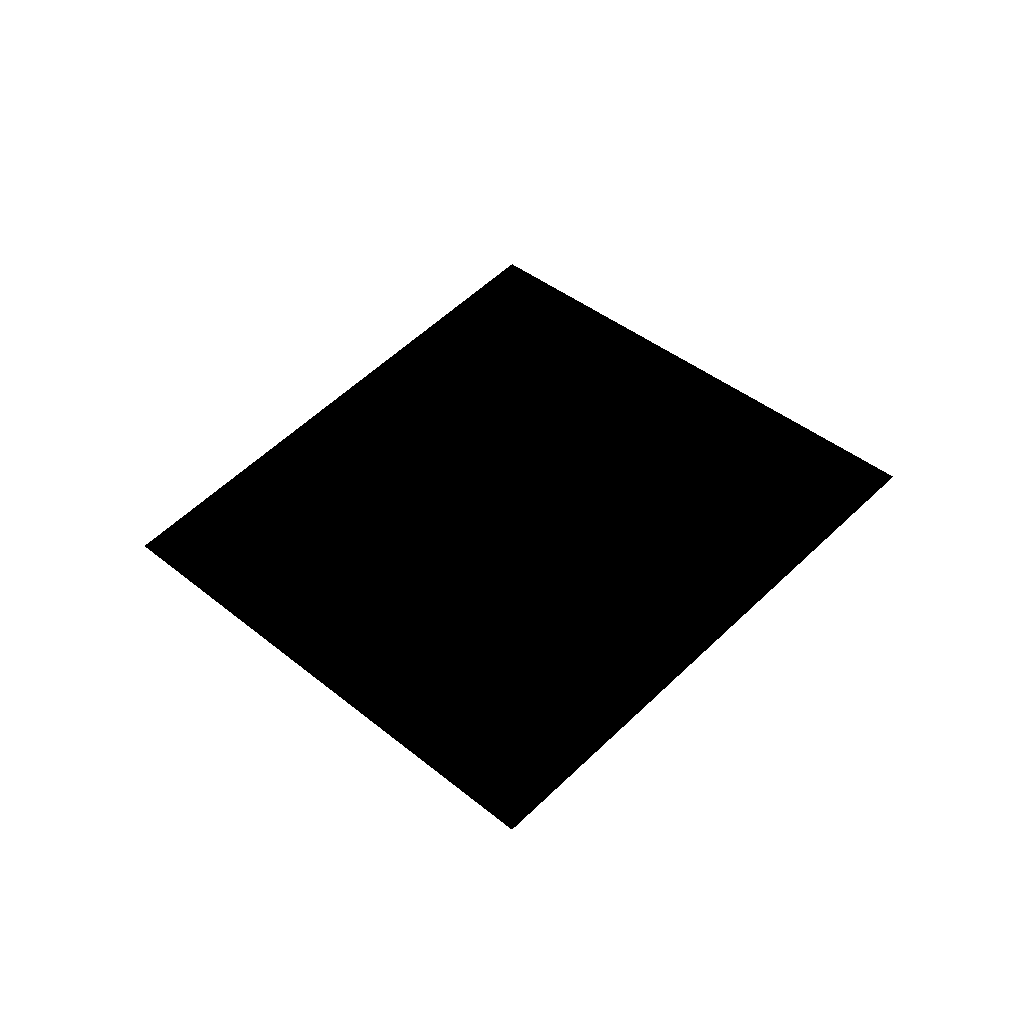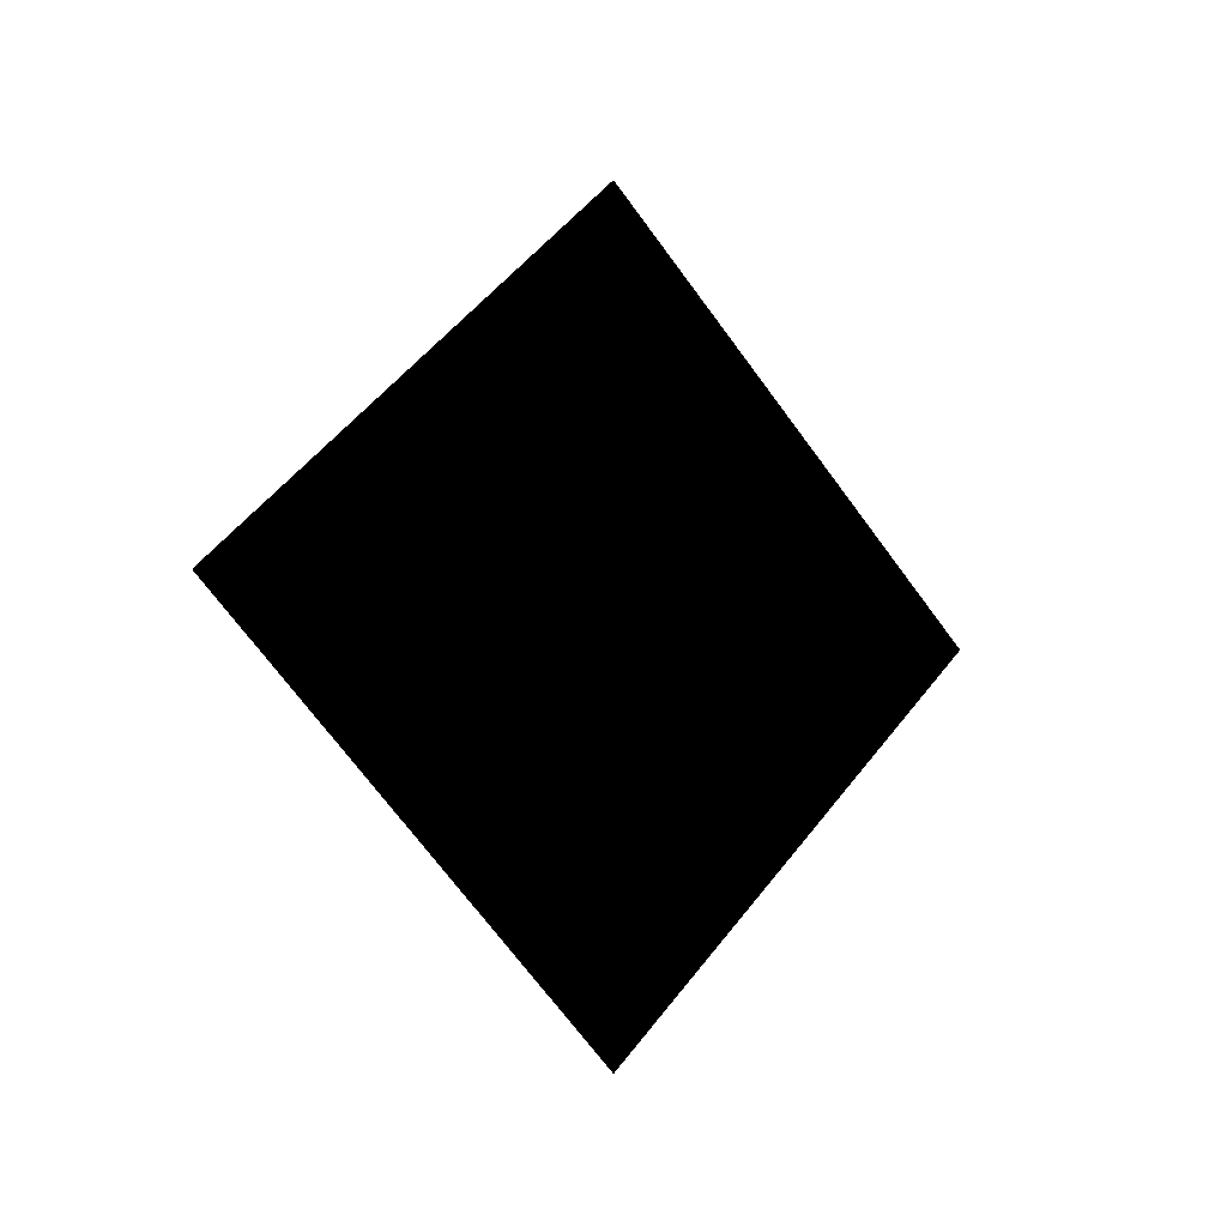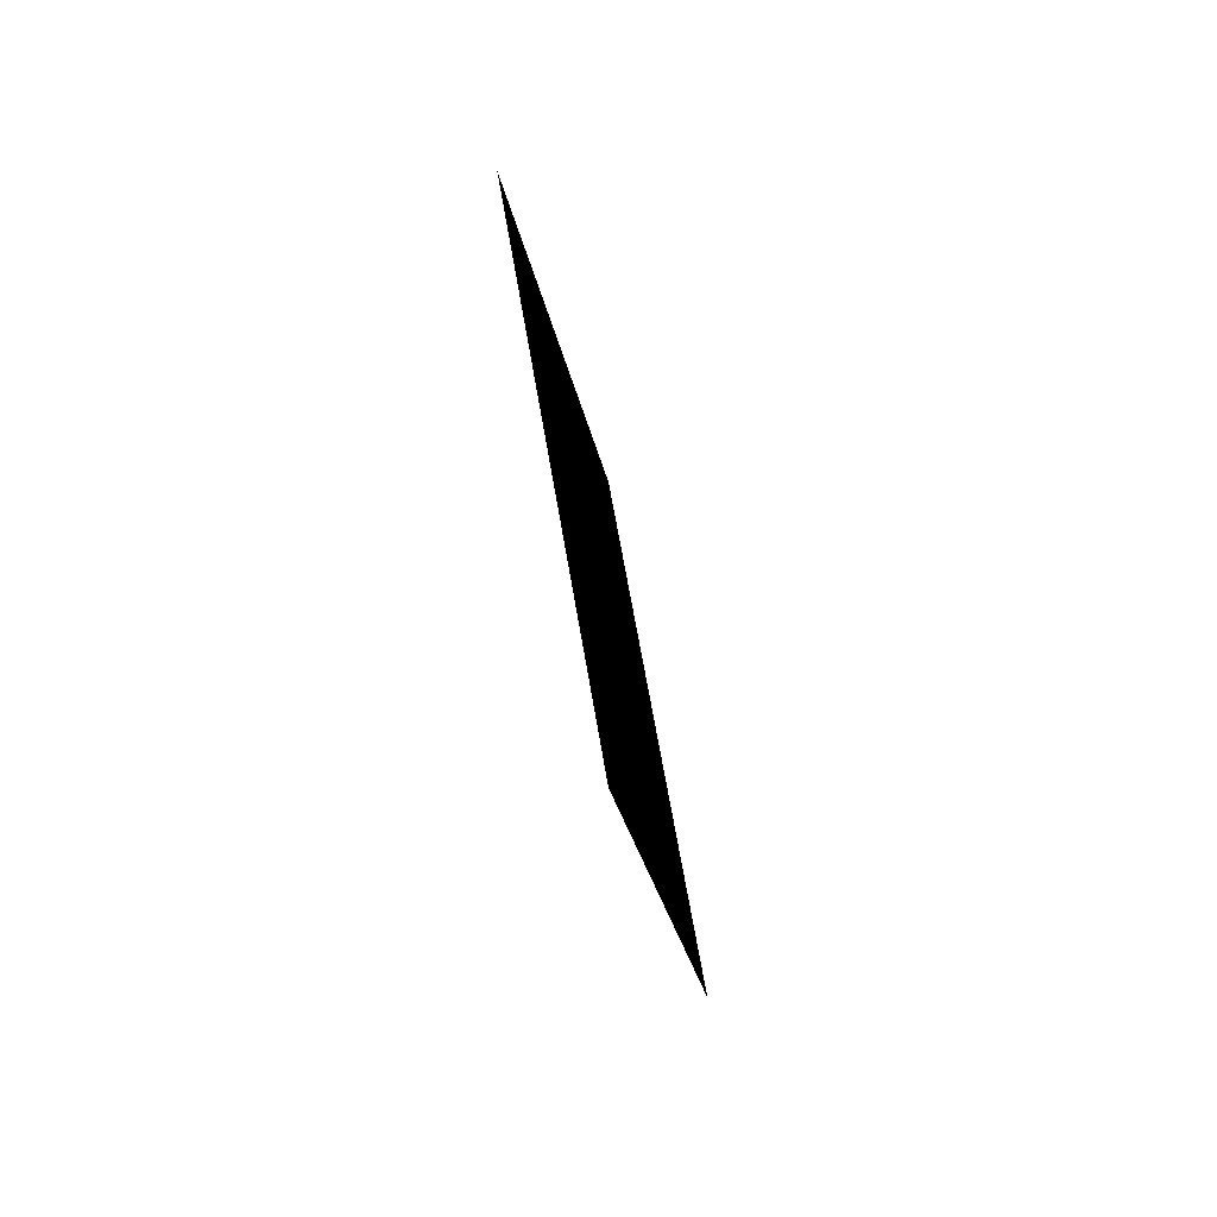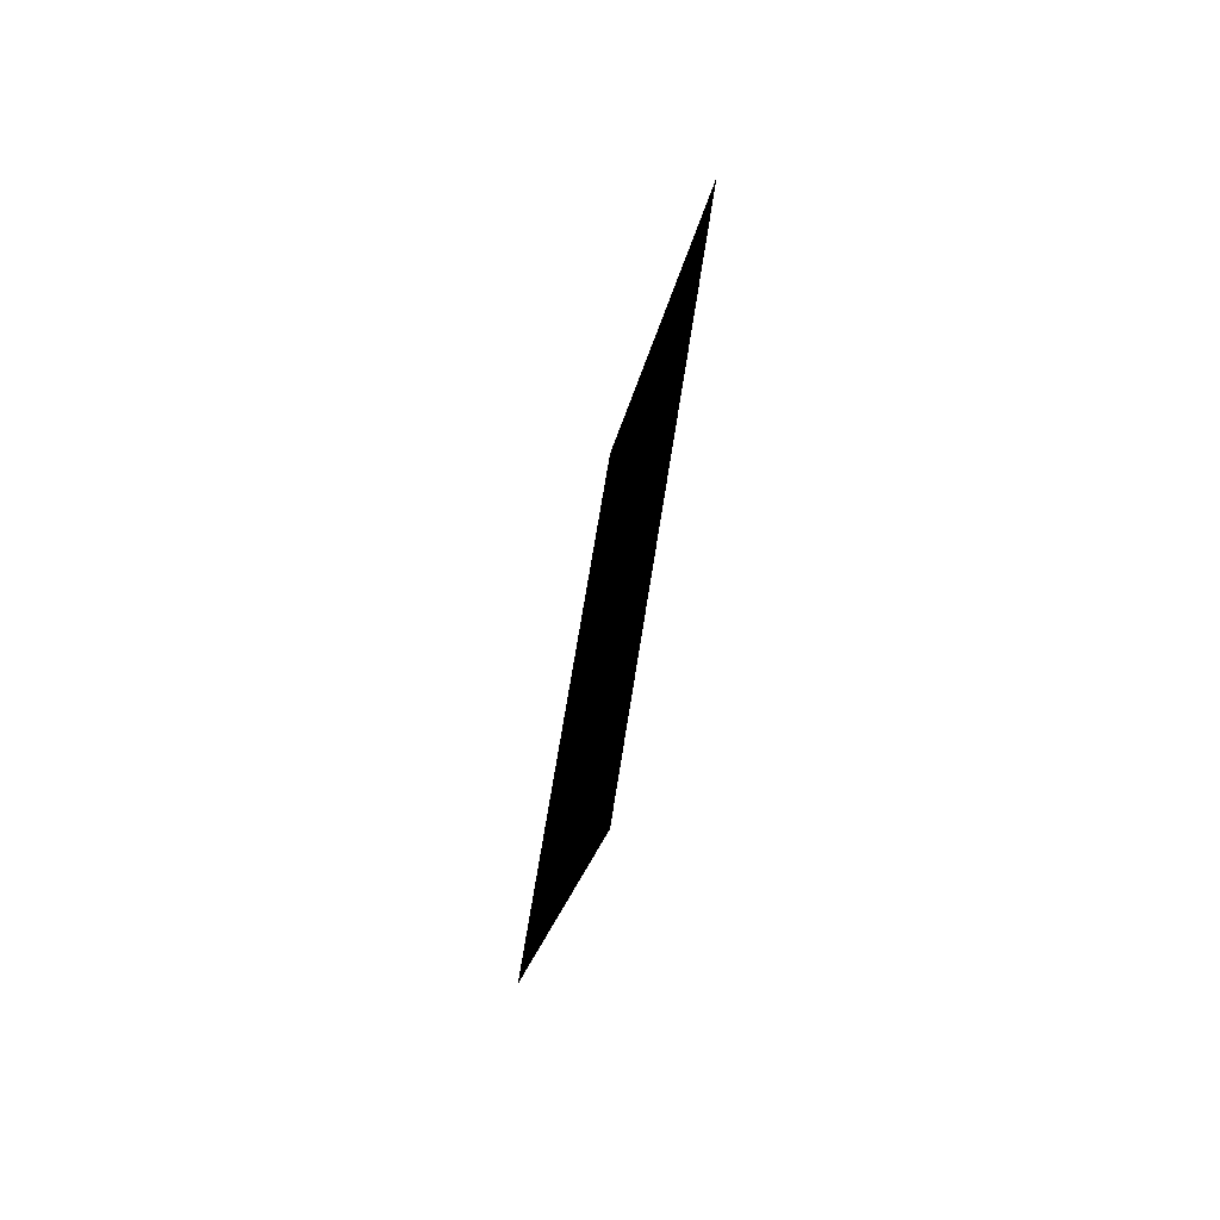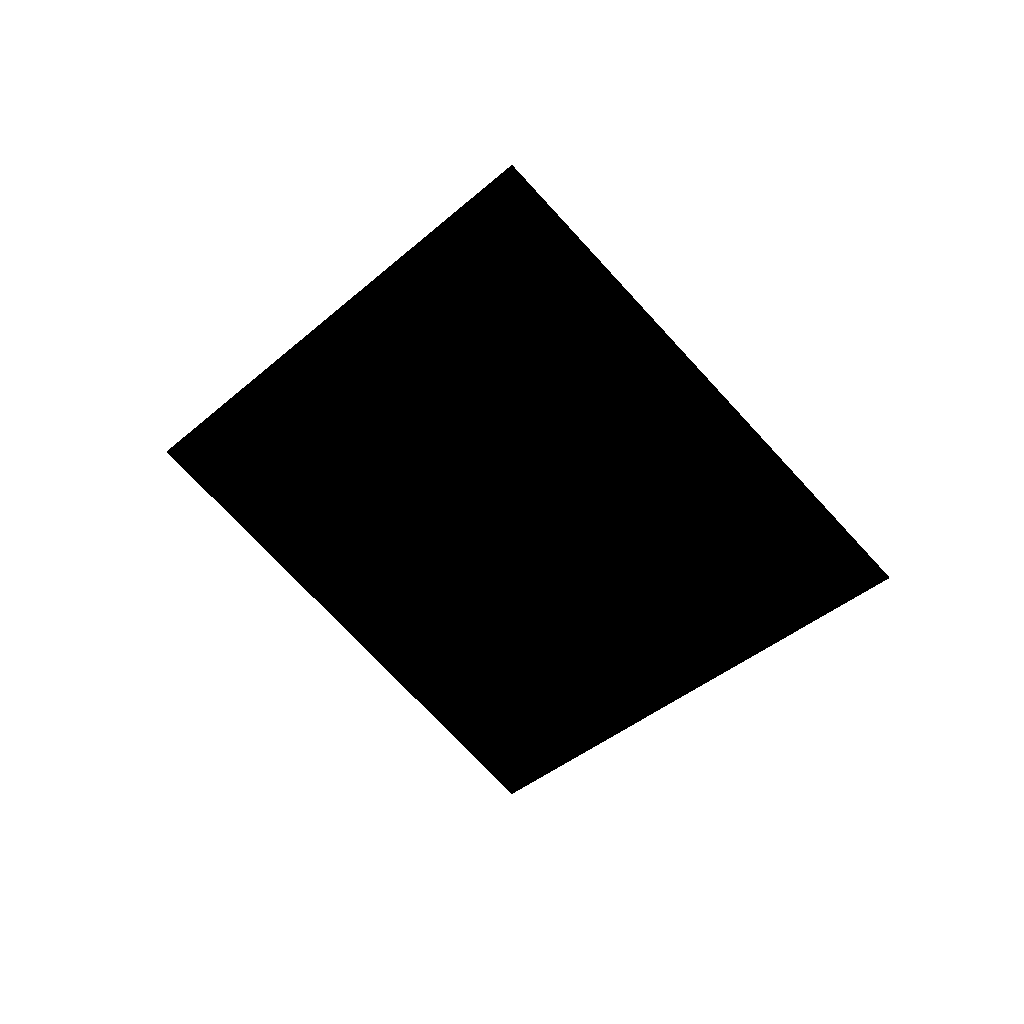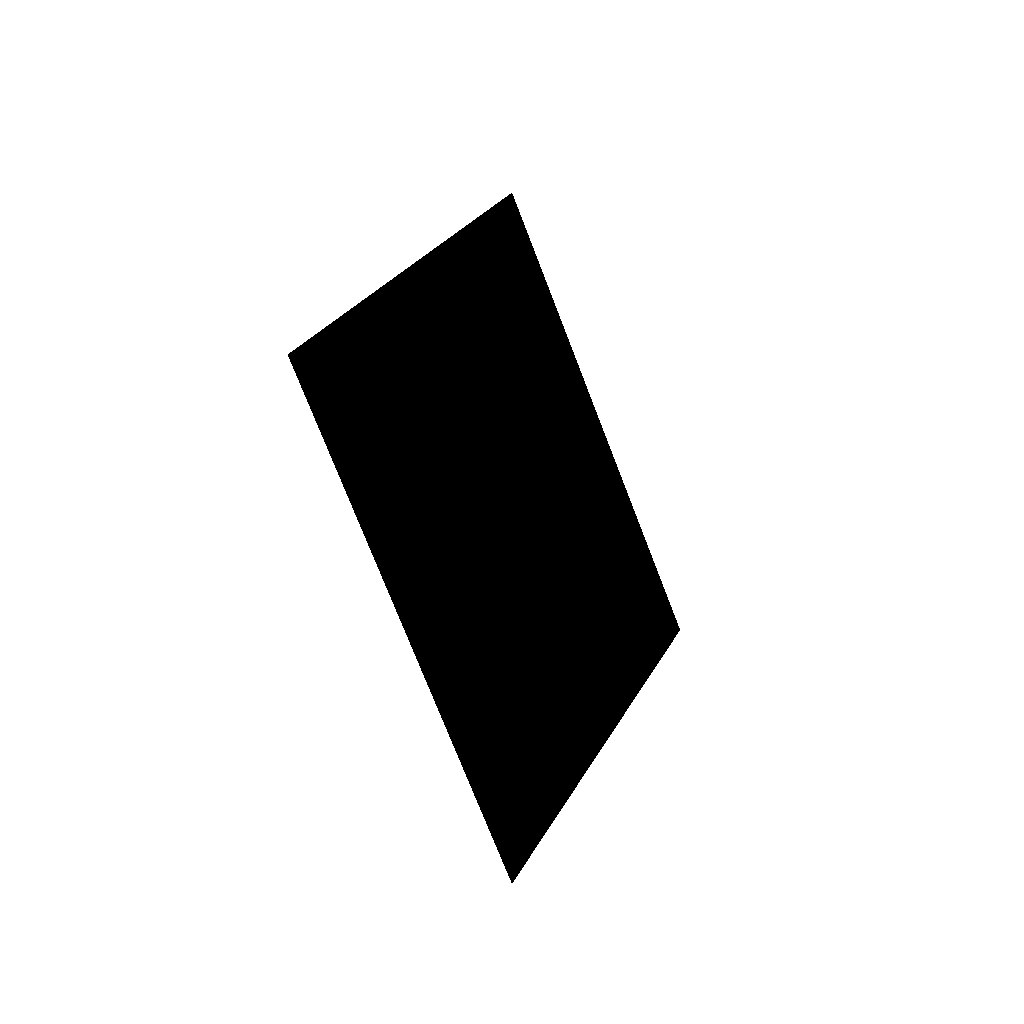
<metadata>
{"format":"obj","ext":"obj","renderer":"f3d","projection":"perspective","resolution":1024,"background":"white","views":[{"elev":-42.5,"azim":-82.2,"up":"+Y"},{"elev":-9.4,"azim":57.2,"up":"+Z"},{"elev":-70.7,"azim":-166.5,"up":"+Y"},{"elev":-66.1,"azim":167.3,"up":"+Y"},{"elev":34.5,"azim":107.1,"up":"+Z"},{"elev":-24.5,"azim":-149.4,"up":"+Y"}]}
</metadata>
<code>
o rtrackw1
v 15.05 -7.284 -7.649
v 15.05 -10.82 -11.18
v 15.05 -3.749 -11.18
v 15.05 -7.284 -14.72
g rtrackw1_EnergyCell_auv
f 1 4 2
f 1 4 3
f 2 4 1
f 3 4 1

</code>
